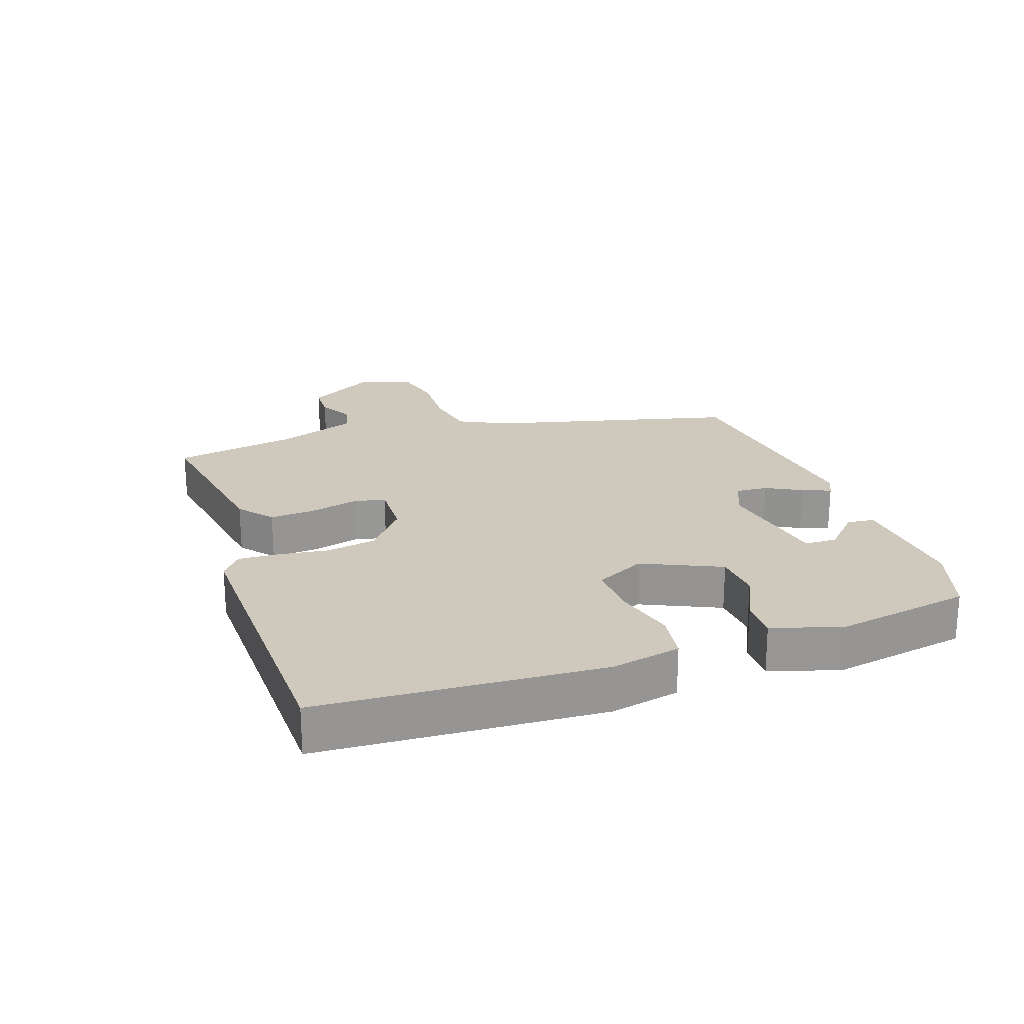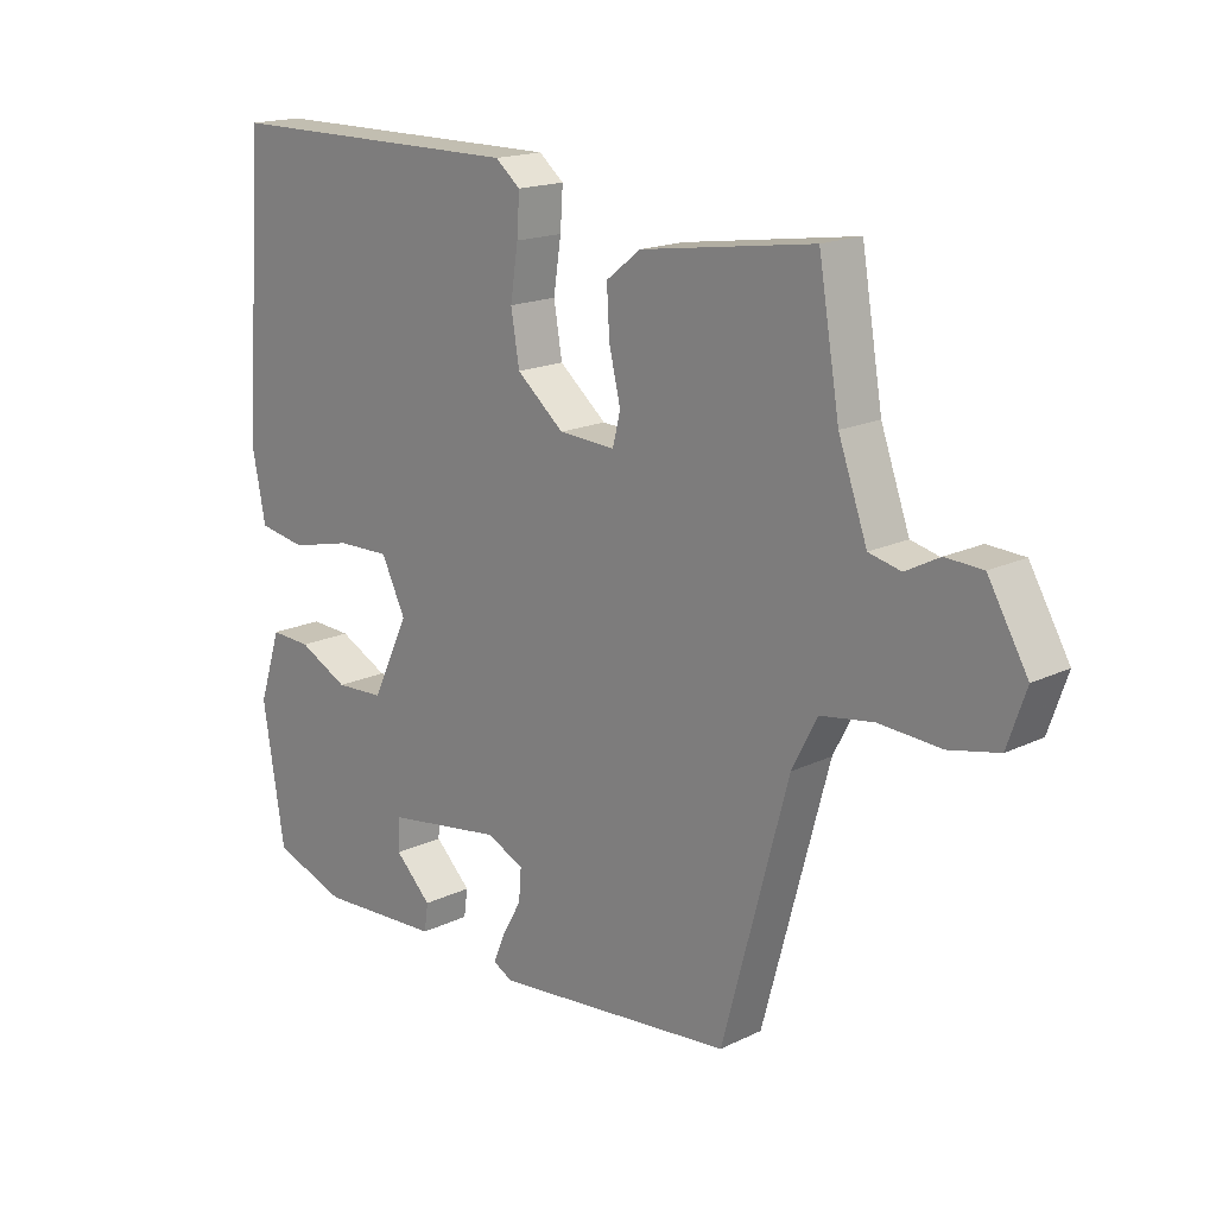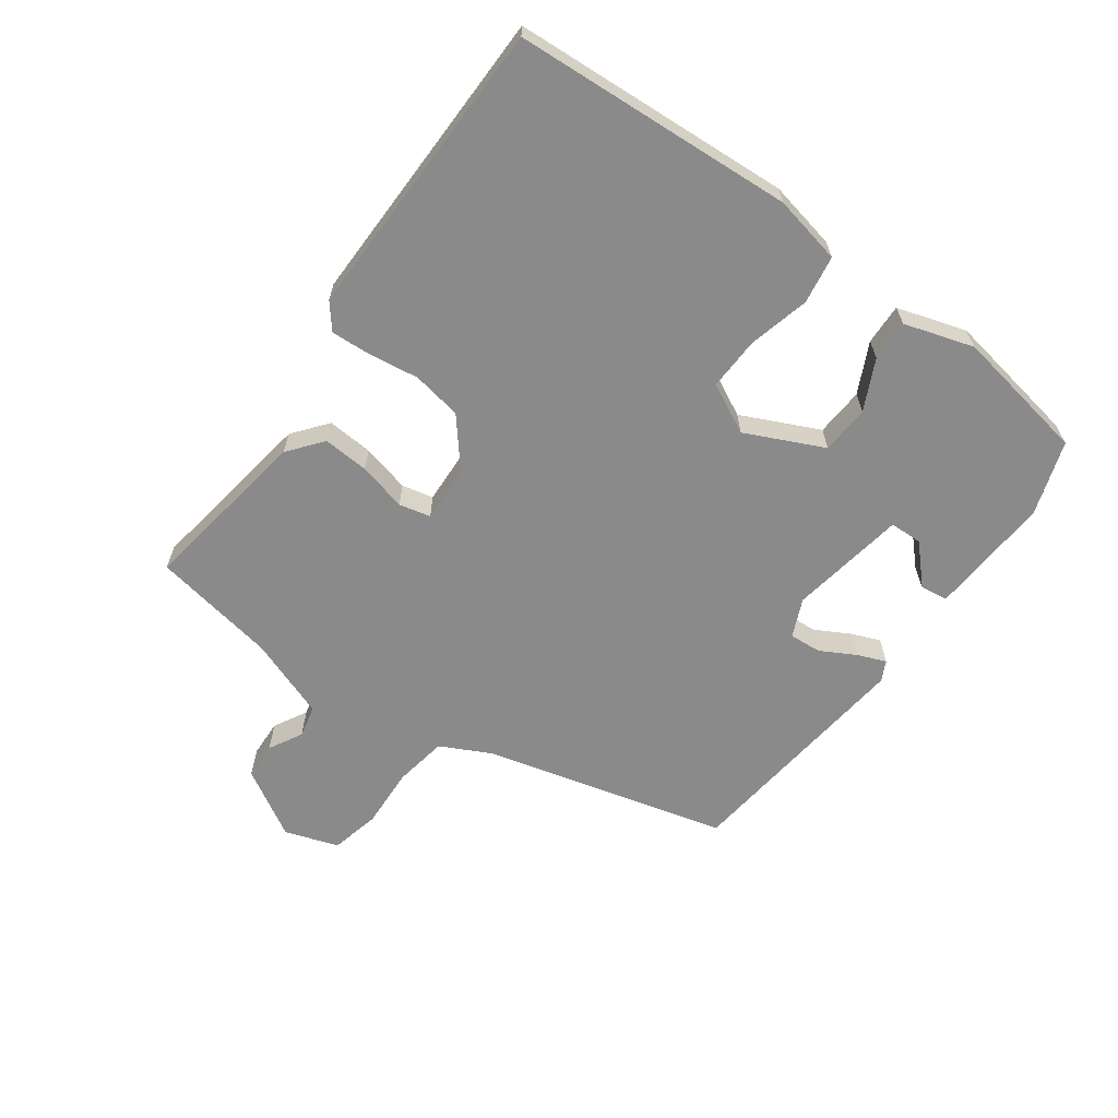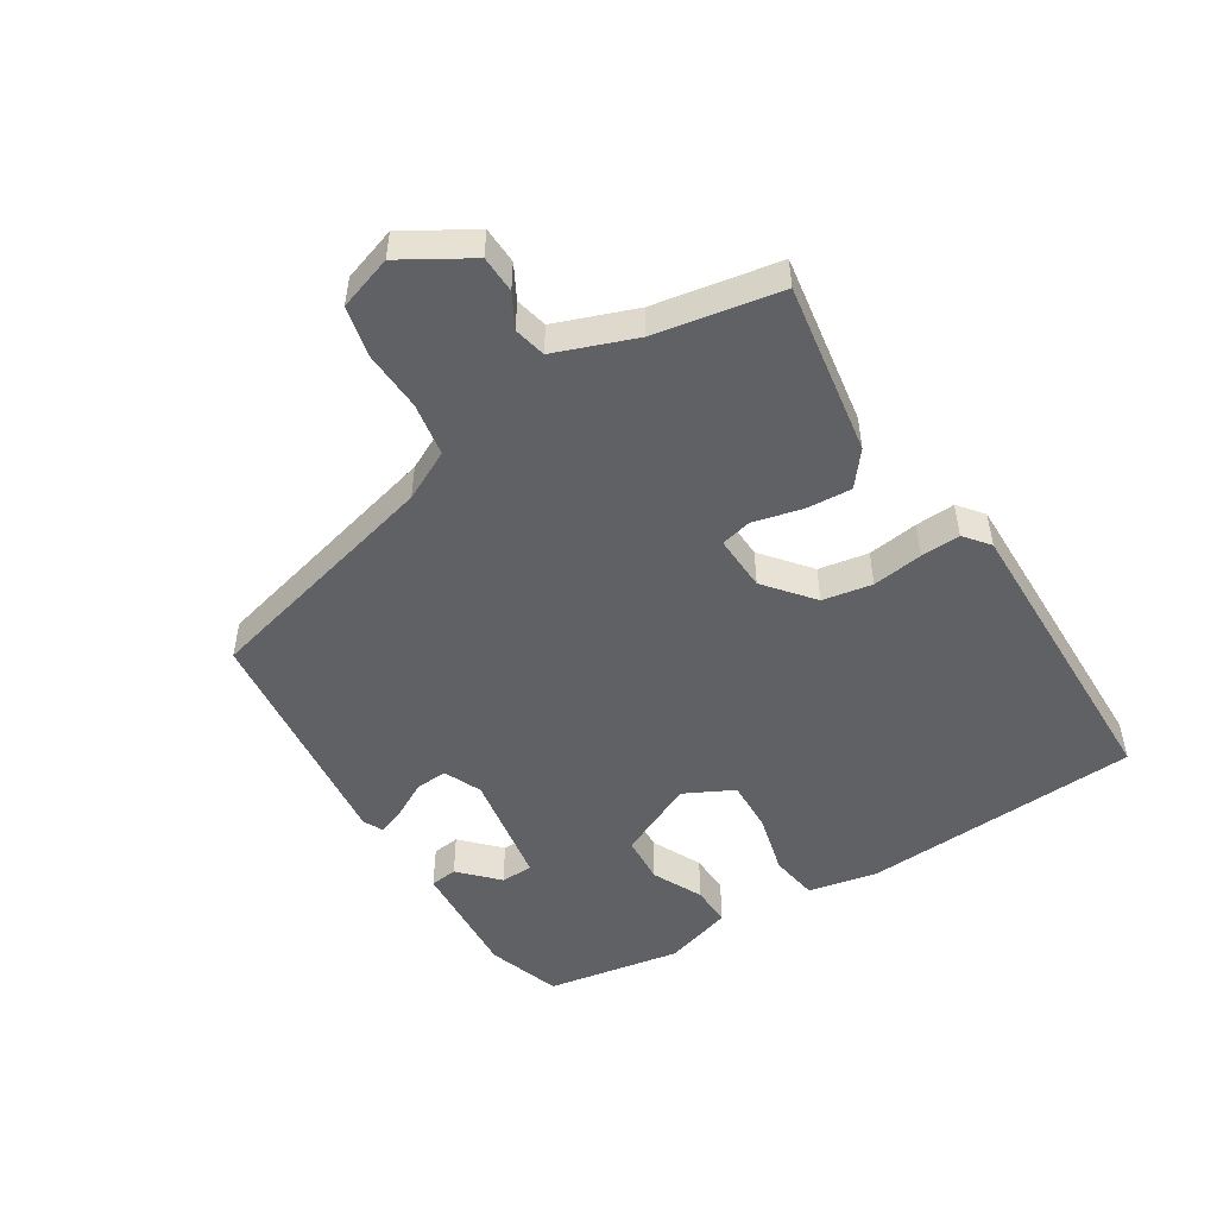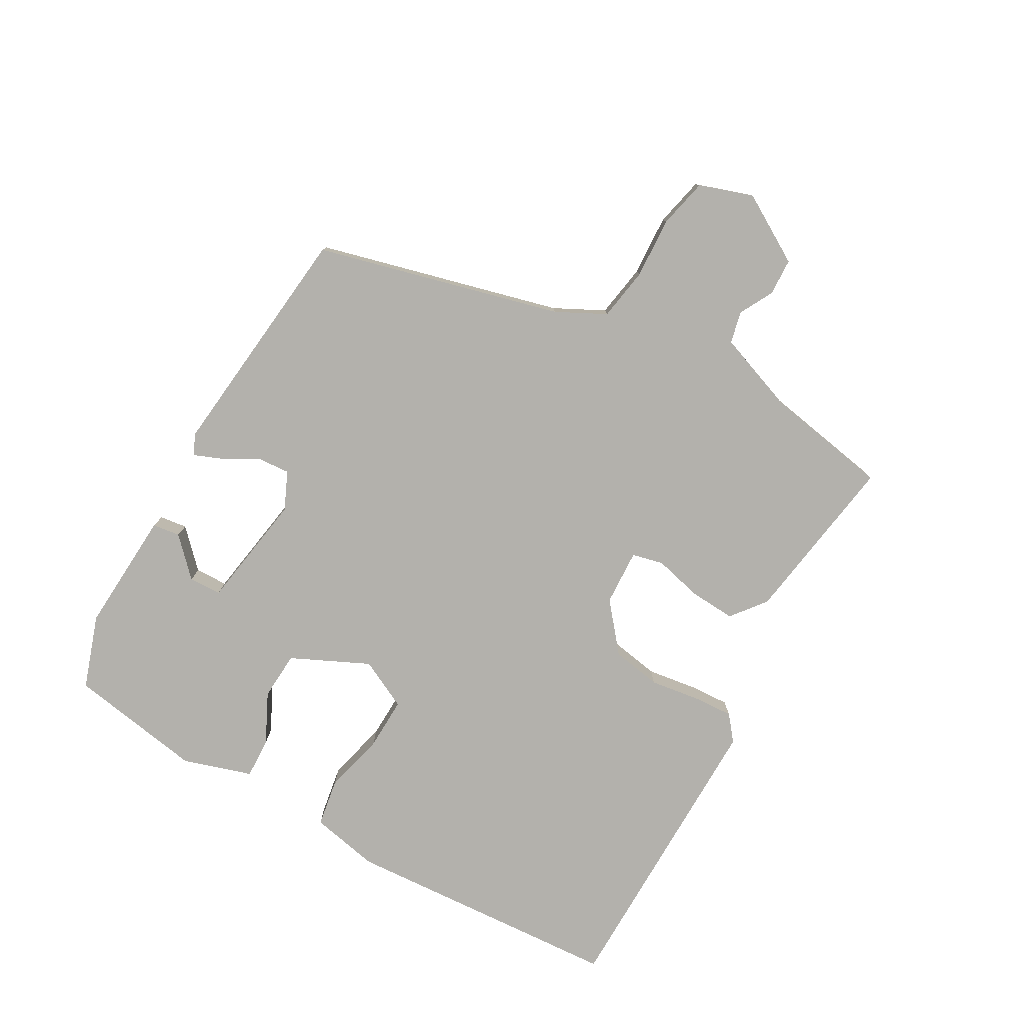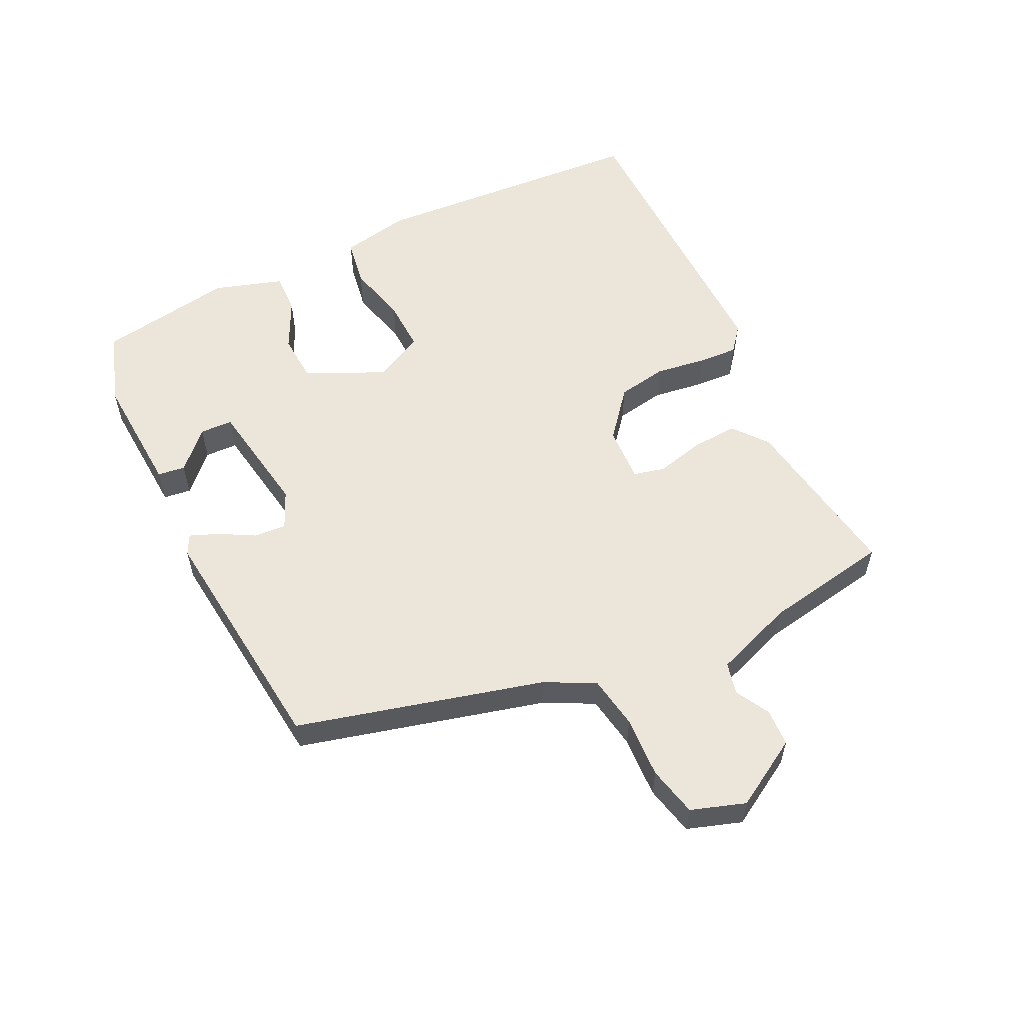
<metadata>
{"format":"obj","ext":"obj","renderer":"f3d","projection":"perspective","resolution":1024,"background":"white","views":[{"elev":22.3,"azim":69.9,"up":"+Y"},{"elev":17.2,"azim":-133.9,"up":"+Z"},{"elev":-63.6,"azim":53.5,"up":"+Y"},{"elev":-49.8,"azim":-58.7,"up":"+Y"},{"elev":-79.0,"azim":-120.0,"up":"+Y"},{"elev":56.5,"azim":-116.4,"up":"+Y"}]}
</metadata>
<code>
v -0.365 0.07 -0.485
v -0.468 0.07 -0.103
v -0.508 0.07 -0.026
v -0.591 0.07 -0.013
v -0.687 0.07 -0.019
v -0.765 0.07 -0.002
v -0.794 0.07 0.082
v -0.732 0.07 0.189
v -0.674 0.07 0.192
v -0.621 0.07 0.164
v -0.571 0.07 0.176
v -0.526 0.07 0.302
v -0.493 0.07 0.498
v -0.223 0.07 0.459
v -0.169 0.07 0.417
v -0.173 0.07 0.345
v -0.191 0.07 0.269
v -0.179 0.07 0.22
v -0.091 0.07 0.225
v -0.017 0.07 0.287
v -0.004 0.07 0.365
v -0.016 0.07 0.444
v -0.02 0.07 0.506
v 0.019 0.07 0.538
v 0.493 0.07 0.537
v 0.525 0.07 0.099
v 0.504 0.07 -0.009
v 0.429 0.07 -0.022
v 0.333 0.07 0.001
v 0.25 0.07 0.003
v 0.212 0.07 -0.075
v 0.27 0.07 -0.196
v 0.346 0.07 -0.2
v 0.424 0.07 -0.161
v 0.488 0.07 -0.158
v 0.523 0.07 -0.266
v 0.489 0.07 -0.478
v 0.374 0.07 -0.518
v 0.182 0.07 -0.508
v 0.176 0.07 -0.465
v 0.233 0.07 -0.409
v 0.231 0.07 -0.358
v 0.048 0.07 -0.33
v -0.011 0.07 -0.357
v -0.007 0.07 -0.407
v 0.024 0.07 -0.462
v 0.042 0.07 -0.506
v 0.011 0.07 -0.522
v -0.365 0 -0.485
v -0.468 0 -0.103
v -0.508 0 -0.026
v -0.591 0 -0.013
v -0.687 0 -0.019
v -0.765 0 -0.002
v -0.794 0 0.082
v -0.732 0 0.189
v -0.674 0 0.192
v -0.621 0 0.164
v -0.571 0 0.176
v -0.526 0 0.302
v -0.493 0 0.498
v -0.223 0 0.459
v -0.169 0 0.417
v -0.173 0 0.345
v -0.191 0 0.269
v -0.179 0 0.22
v -0.091 0 0.225
v -0.017 0 0.287
v -0.004 0 0.365
v -0.016 0 0.444
v -0.02 0 0.506
v 0.019 0 0.538
v 0.493 0 0.537
v 0.525 0 0.099
v 0.504 0 -0.009
v 0.429 0 -0.022
v 0.333 0 0.001
v 0.25 0 0.003
v 0.212 0 -0.075
v 0.27 0 -0.196
v 0.346 0 -0.2
v 0.424 0 -0.161
v 0.488 0 -0.158
v 0.523 0 -0.266
v 0.489 0 -0.478
v 0.374 0 -0.518
v 0.182 0 -0.508
v 0.176 0 -0.465
v 0.233 0 -0.409
v 0.231 0 -0.358
v 0.048 0 -0.33
v -0.011 0 -0.357
v -0.007 0 -0.407
v 0.024 0 -0.462
v 0.042 0 -0.506
v 0.011 0 -0.522
f 45 46 47 48
f 45 48 1 2
f 44 45 2 3
f 43 44 3
f 42 43 3
f 38 39 40 41
f 38 41 42
f 37 38 42
f 36 37 42
f 33 34 35 36
f 32 33 36 42
f 31 32 42 3
f 26 27 28 29
f 26 29 30
f 25 26 30
f 21 22 23 24
f 21 24 25 30
f 14 15 16 17
f 12 13 14 17
f 11 12 17 18
f 10 11 18 19
f 8 9 10
f 7 8 10
f 4 5 6 7
f 4 7 10 19
f 31 3 4 19
f 20 21 30 31
f 19 20 31
f 96 95 94 93
f 50 49 96 93
f 51 50 93 92
f 51 92 91
f 51 91 90
f 89 88 87 86
f 90 89 86
f 90 86 85
f 90 85 84
f 84 83 82 81
f 90 84 81 80
f 51 90 80 79
f 77 76 75 74
f 78 77 74
f 78 74 73
f 72 71 70 69
f 78 73 72 69
f 65 64 63 62
f 65 62 61 60
f 66 65 60 59
f 67 66 59 58
f 58 57 56
f 58 56 55
f 55 54 53 52
f 67 58 55 52
f 67 52 51 79
f 79 78 69 68
f 79 68 67
f 1 49 50 2
f 2 50 51 3
f 3 51 52 4
f 4 52 53 5
f 5 53 54 6
f 6 54 55 7
f 7 55 56 8
f 8 56 57 9
f 9 57 58 10
f 10 58 59 11
f 11 59 60 12
f 12 60 61 13
f 13 61 62 14
f 14 62 63 15
f 15 63 64 16
f 16 64 65 17
f 17 65 66 18
f 18 66 67 19
f 19 67 68 20
f 20 68 69 21
f 21 69 70 22
f 22 70 71 23
f 23 71 72 24
f 24 72 73 25
f 25 73 74 26
f 26 74 75 27
f 27 75 76 28
f 28 76 77 29
f 29 77 78 30
f 30 78 79 31
f 31 79 80 32
f 32 80 81 33
f 33 81 82 34
f 34 82 83 35
f 35 83 84 36
f 36 84 85 37
f 37 85 86 38
f 38 86 87 39
f 39 87 88 40
f 40 88 89 41
f 41 89 90 42
f 42 90 91 43
f 43 91 92 44
f 44 92 93 45
f 45 93 94 46
f 46 94 95 47
f 47 95 96 48
f 48 96 49 1

</code>
